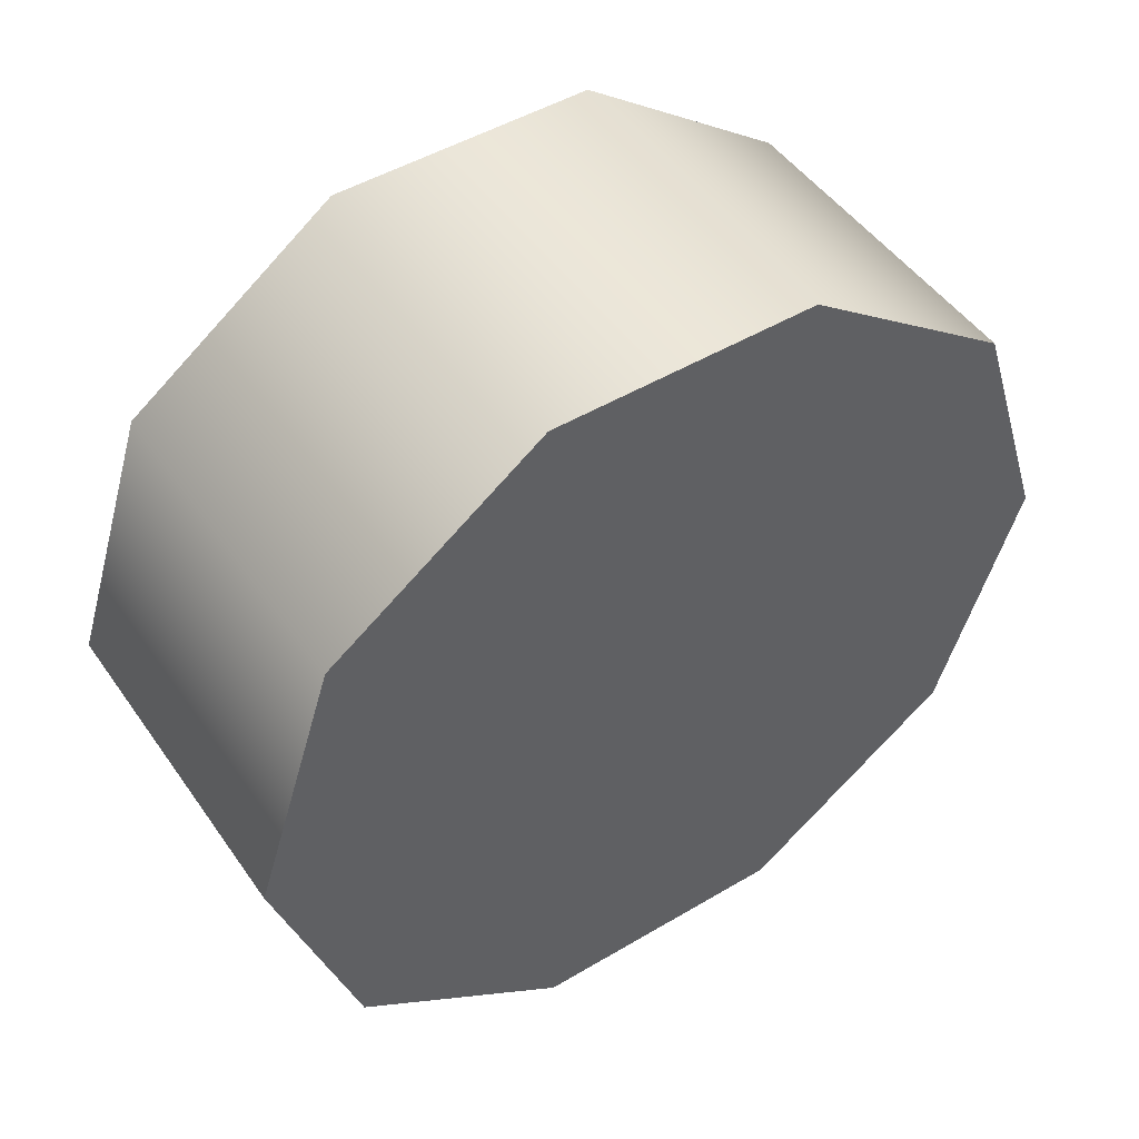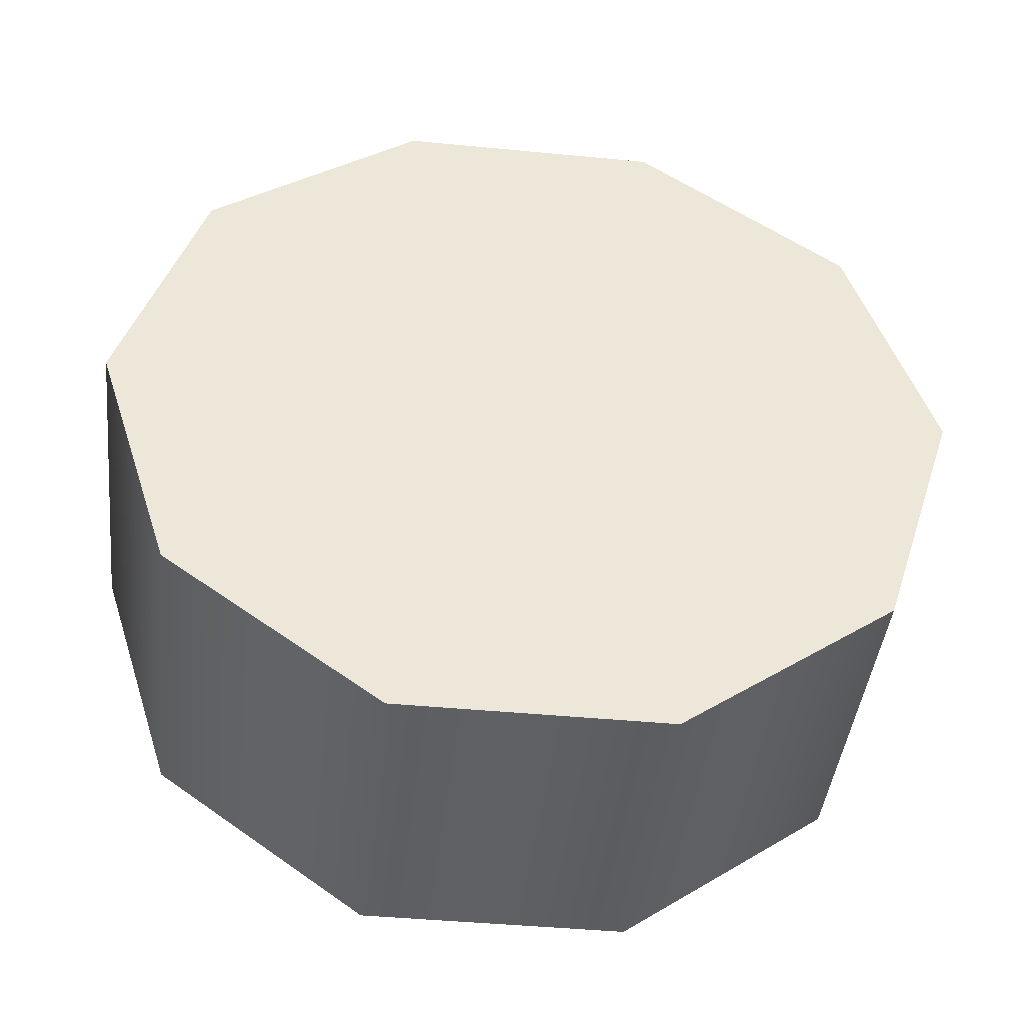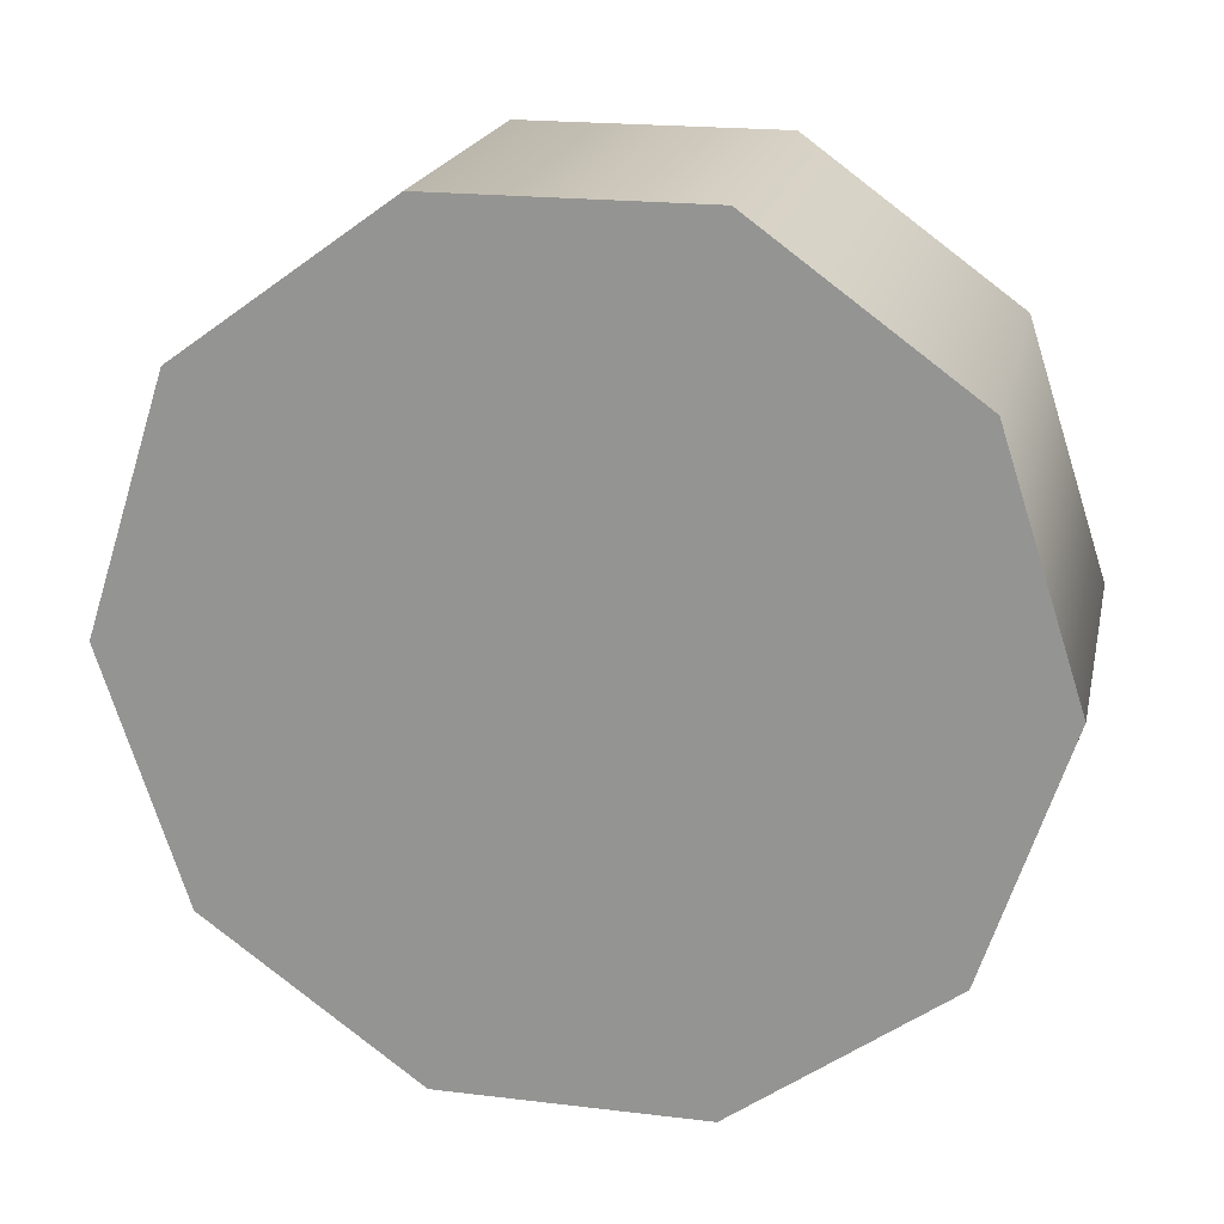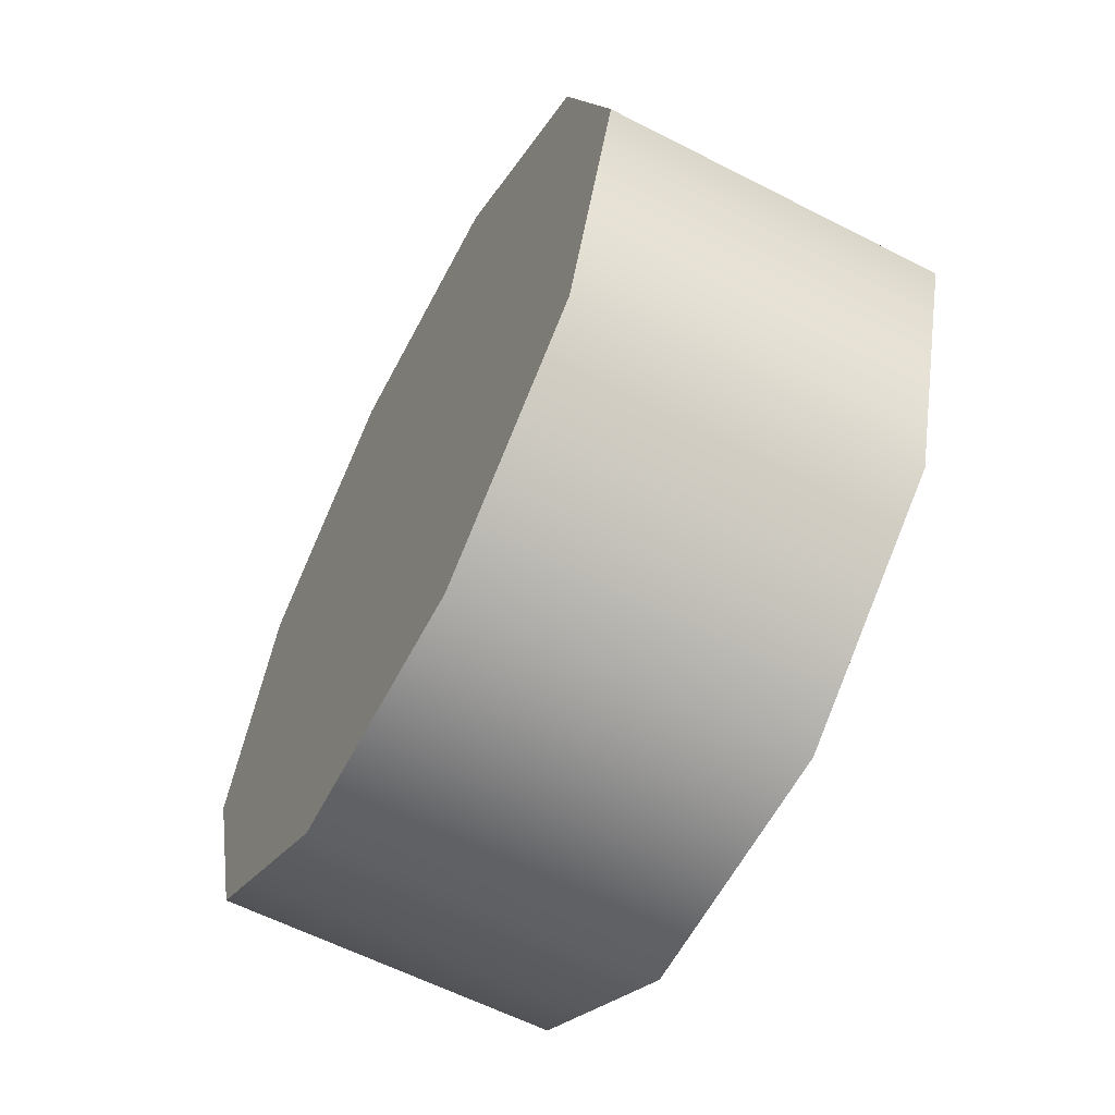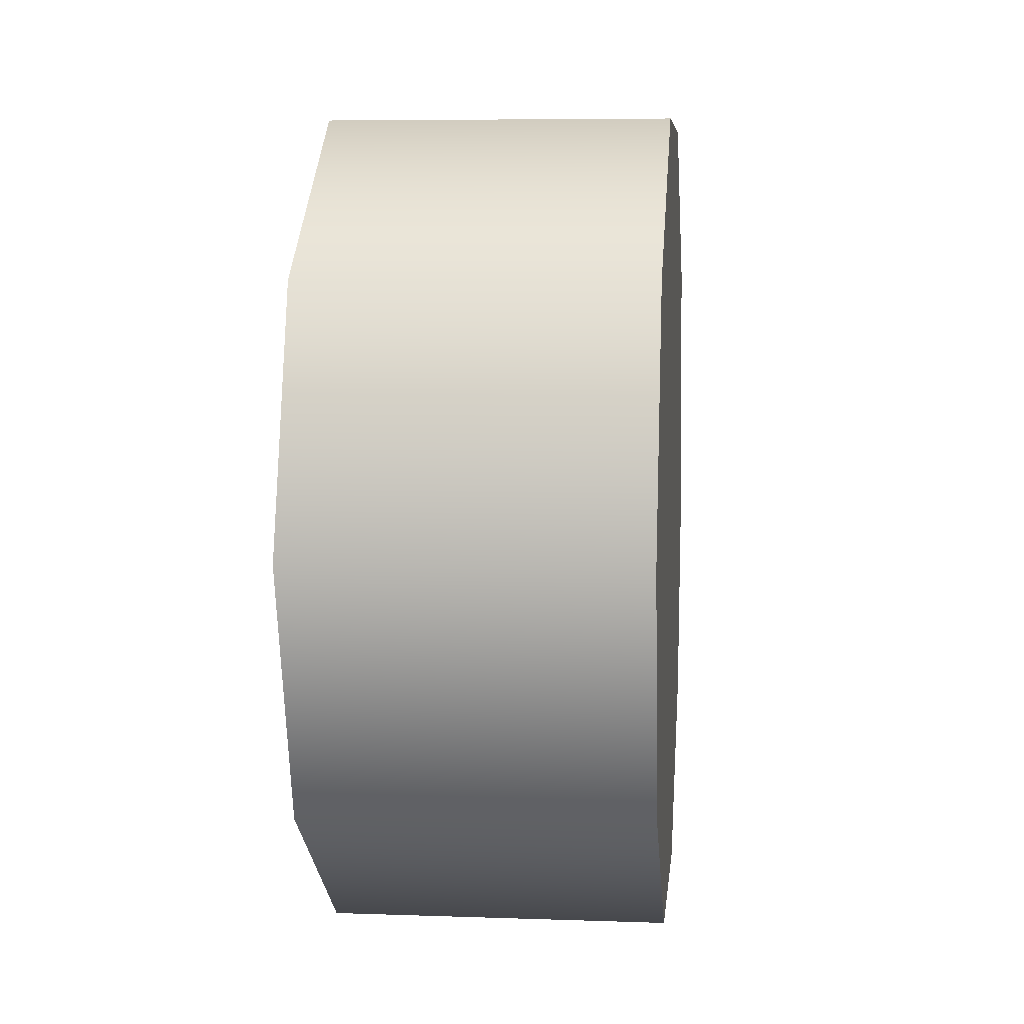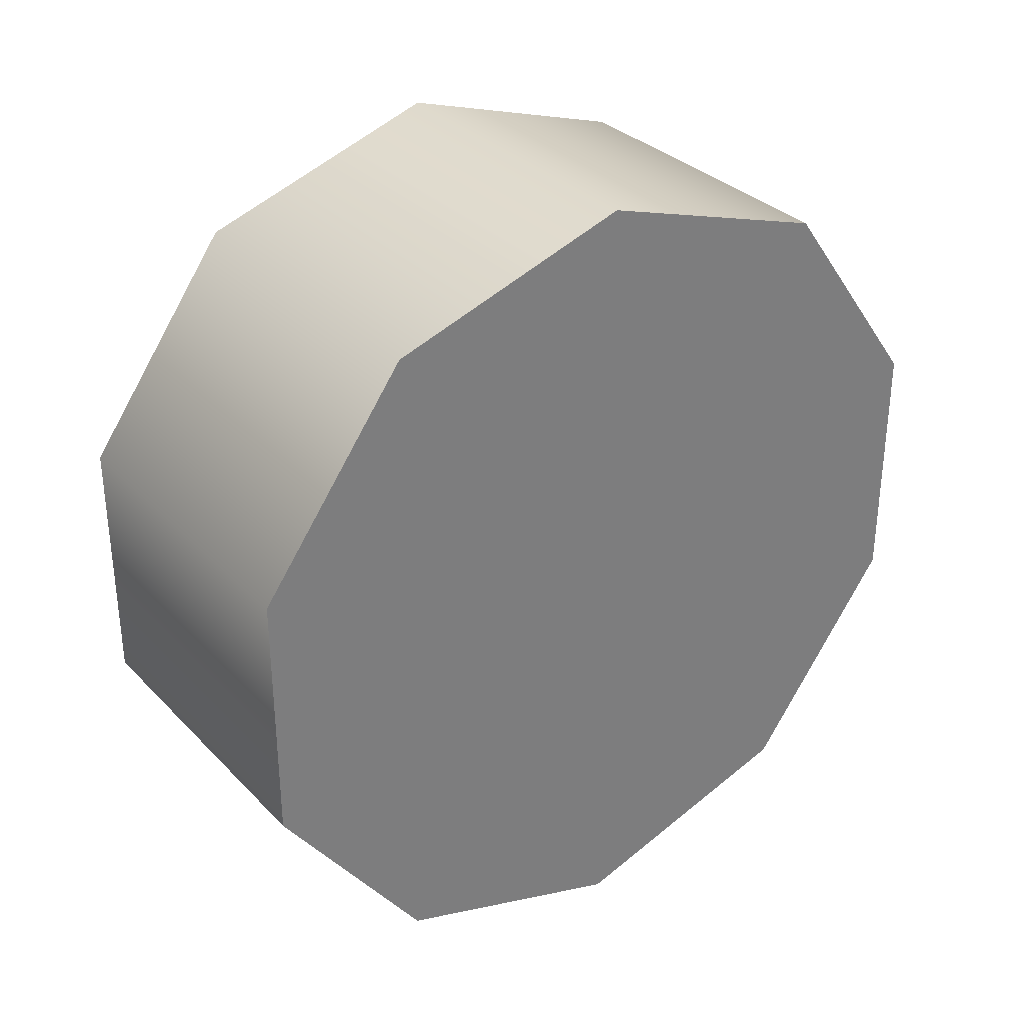
<metadata>
{"format":"obj","ext":"obj","renderer":"f3d","projection":"perspective","resolution":1024,"background":"white","views":[{"elev":48.6,"azim":56.5,"up":"+Z"},{"elev":-43.4,"azim":83.5,"up":"+Z"},{"elev":20.2,"azim":102.4,"up":"+Z"},{"elev":-60.7,"azim":-27.6,"up":"+Z"},{"elev":6.7,"azim":5.8,"up":"+Z"},{"elev":32.4,"azim":53.9,"up":"+Y"}]}
</metadata>
<code>
v -1.144 1.068 0.1357
v -1.36 1.068 0.1357
v -1.36 1.12 0.2953
v -1.144 1.12 0.2953
v -1.36 1.068 0.455
v -1.144 1.068 0.455
v -1.144 0.7647 0.037
v -1.36 0.7647 0.037
v -1.36 0.9326 0.037
v -1.144 0.9325 0.037
v -1.36 1.068 0.1357
v -1.144 1.068 0.1357
v -1.144 0.577 0.2953
v -1.36 0.577 0.2953
v -1.36 0.6289 0.1357
v -1.144 0.6289 0.1357
v -1.36 0.7647 0.037
v -1.144 0.7647 0.037
v -1.144 0.7647 0.5536
v -1.36 0.7647 0.5536
v -1.36 0.6289 0.455
v -1.144 0.6289 0.455
v -1.36 0.577 0.2953
v -1.144 0.577 0.2953
v -1.144 1.068 0.455
v -1.36 1.068 0.455
v -1.36 0.9325 0.5536
v -1.144 0.9325 0.5536
v -1.36 0.7647 0.5536
v -1.144 0.7647 0.5536
v -1.144 1.068 0.1357
v -1.144 1.12 0.2953
v -1.144 1.068 0.455
v -1.144 0.9325 0.5536
v -1.144 0.7647 0.5536
v -1.144 0.6289 0.455
v -1.144 0.577 0.2953
v -1.144 0.6289 0.1357
v -1.144 0.7647 0.037
v -1.144 0.9325 0.037
v -1.36 1.12 0.2953
v -1.36 1.068 0.1357
v -1.36 0.9326 0.037
v -1.36 0.7647 0.037
v -1.36 0.6289 0.1357
v -1.36 0.577 0.2953
v -1.36 0.6289 0.455
v -1.36 0.7647 0.5536
v -1.36 0.9325 0.5536
v -1.36 1.068 0.455
g group_82_106102878290432
f 1 2 3
f 1 3 4
f 4 3 5
f 4 5 6
f 7 8 9
f 7 9 10
f 10 9 11
f 10 11 12
f 13 14 15
f 13 15 16
f 16 15 17
f 16 17 18
f 19 20 21
f 19 21 22
f 22 21 23
f 22 23 24
f 25 26 27
f 25 27 28
f 28 27 29
f 28 29 30
f 31 32 33
f 31 33 34
f 31 34 35
f 31 35 36
f 31 36 37
f 31 37 38
f 31 38 39
f 31 39 40
f 41 42 43
f 41 43 44
f 41 44 45
f 41 45 46
f 41 46 47
f 41 47 48
f 41 48 49
f 41 49 50

</code>
